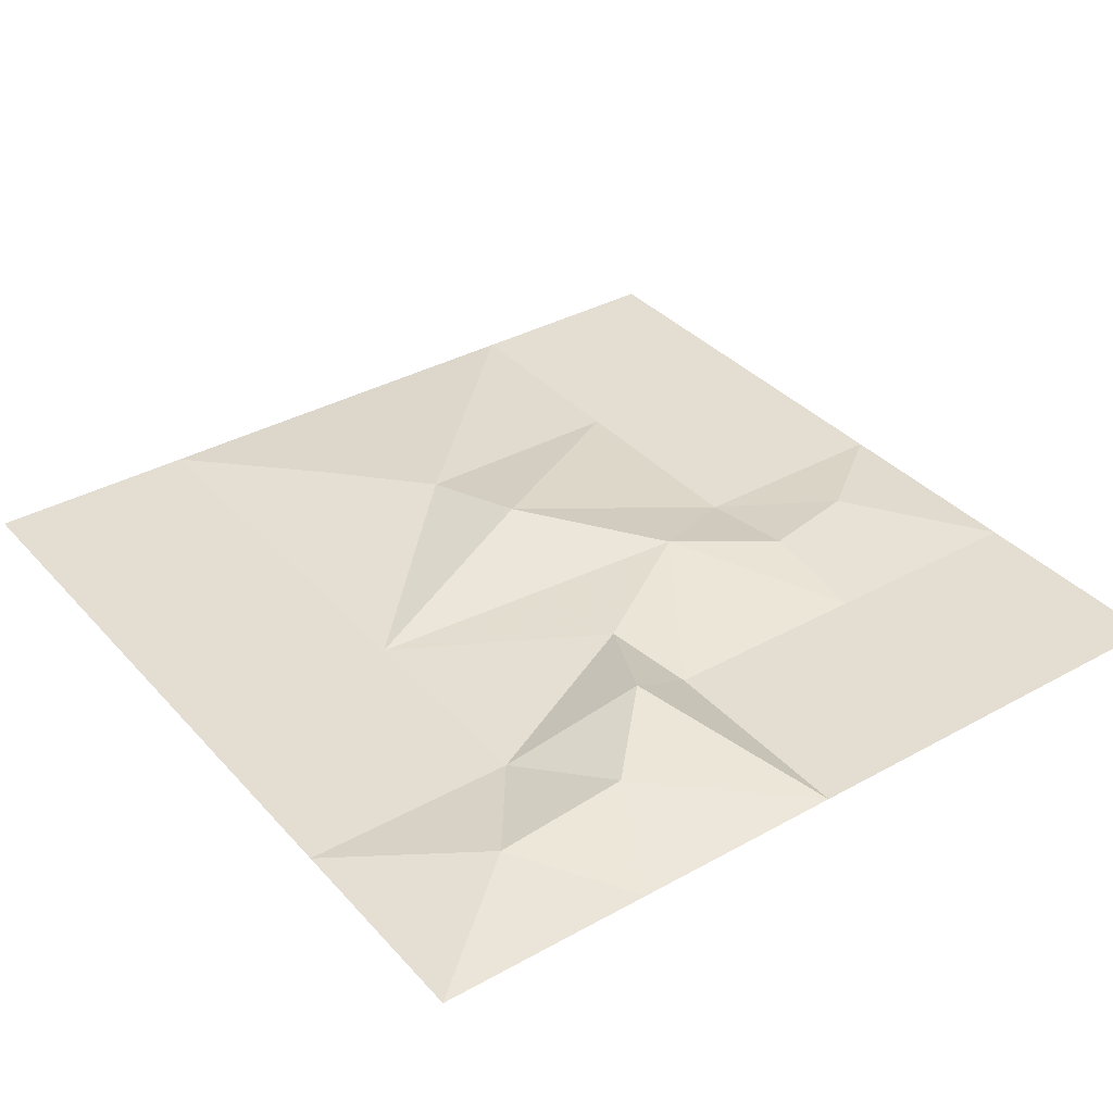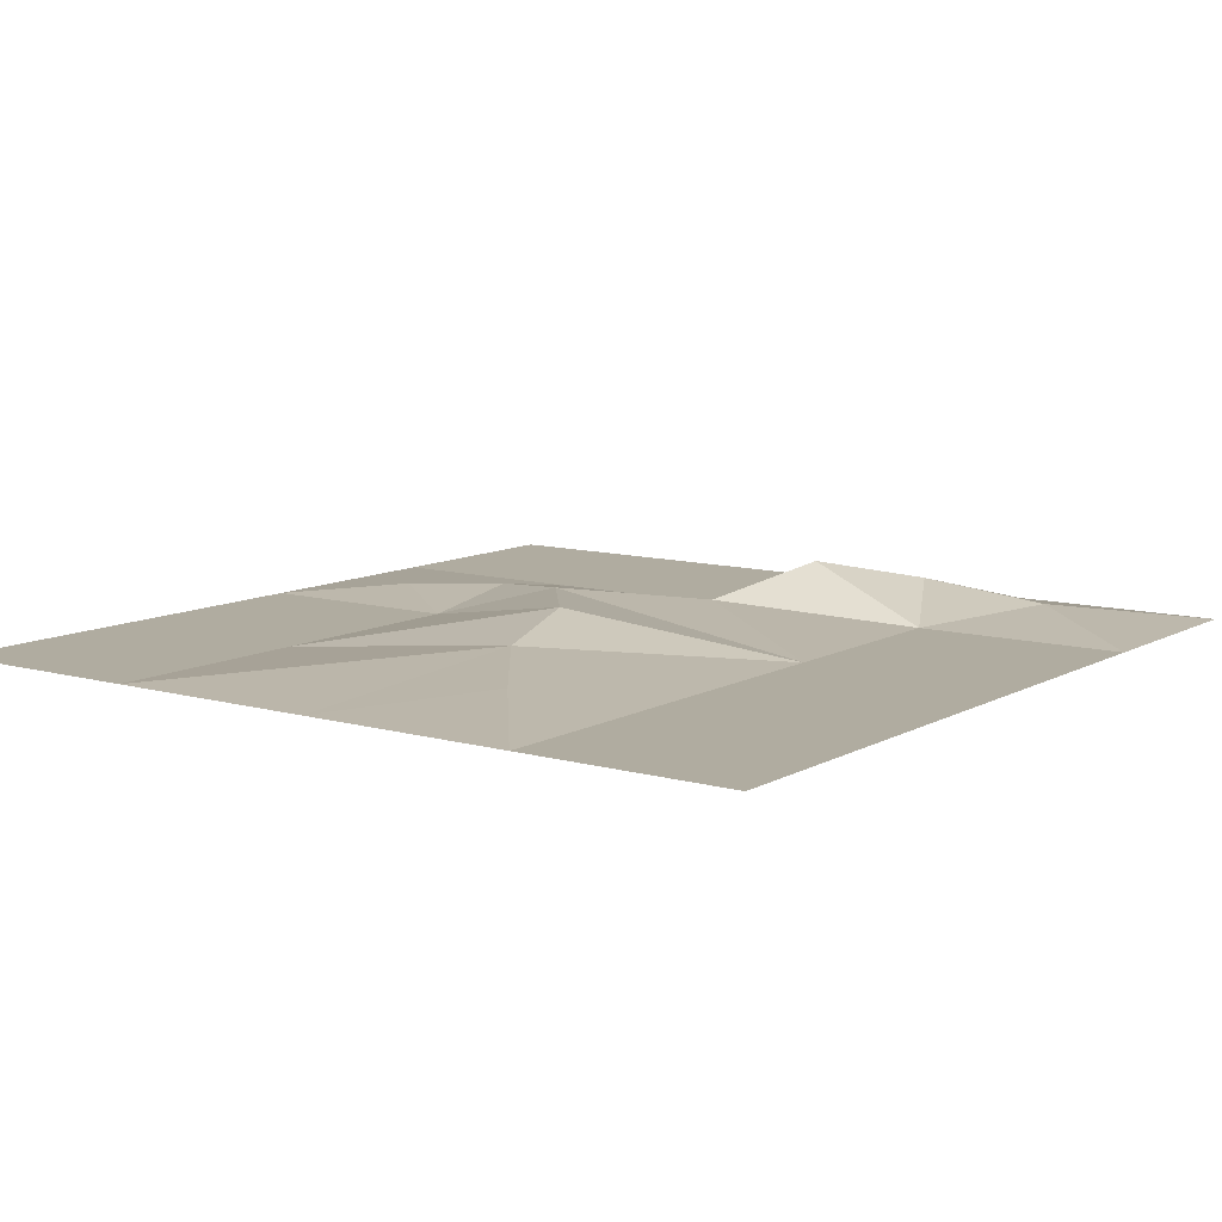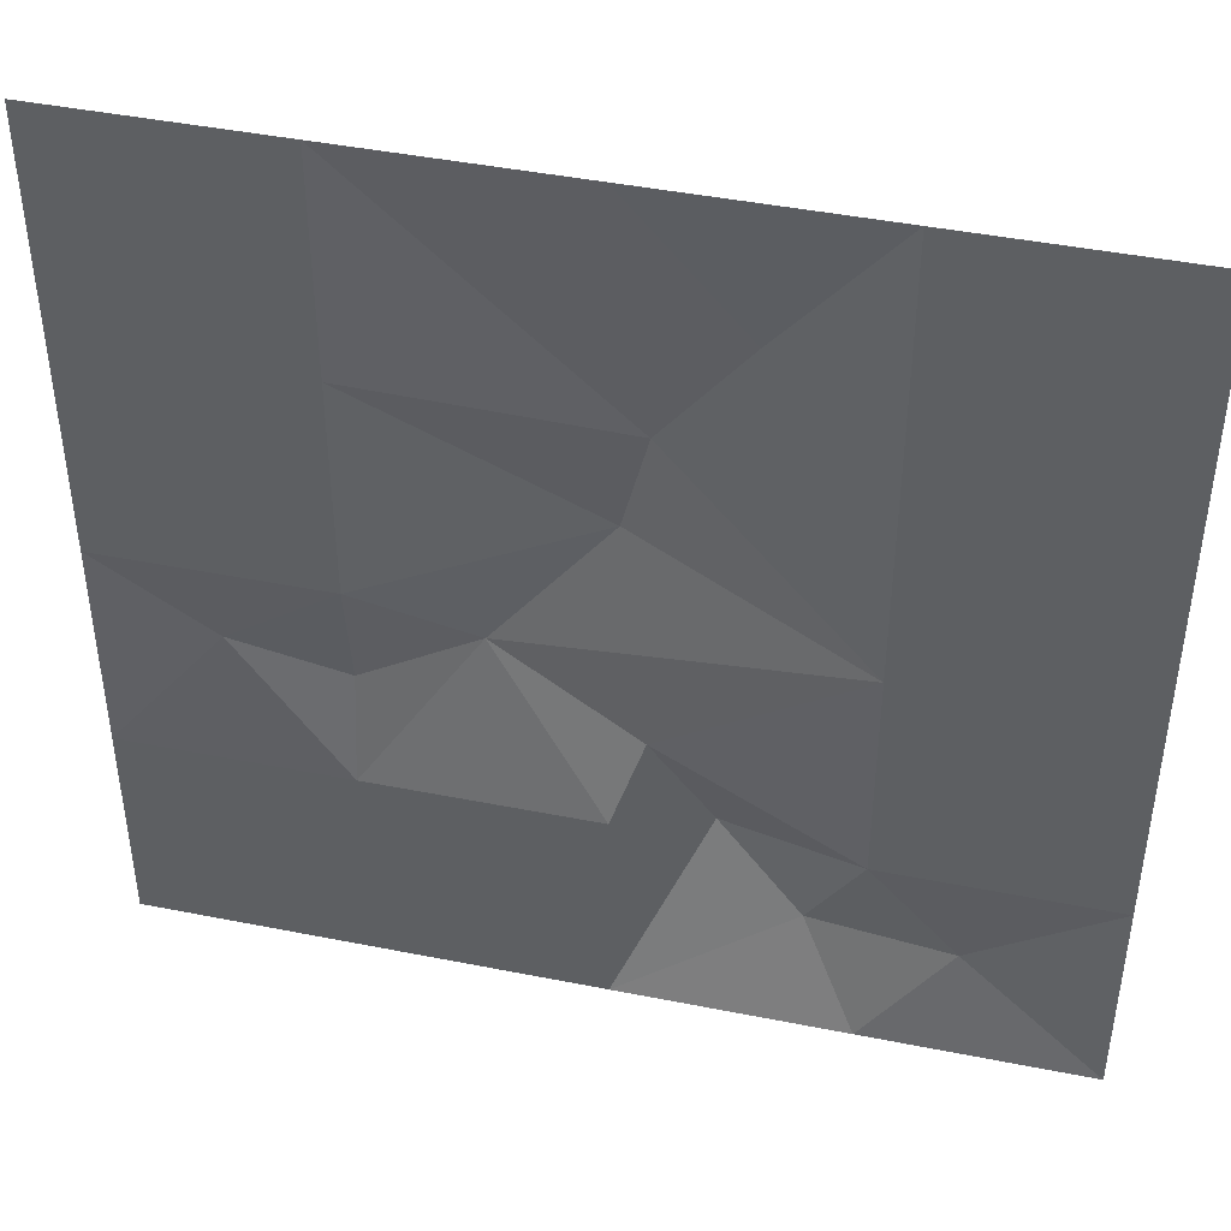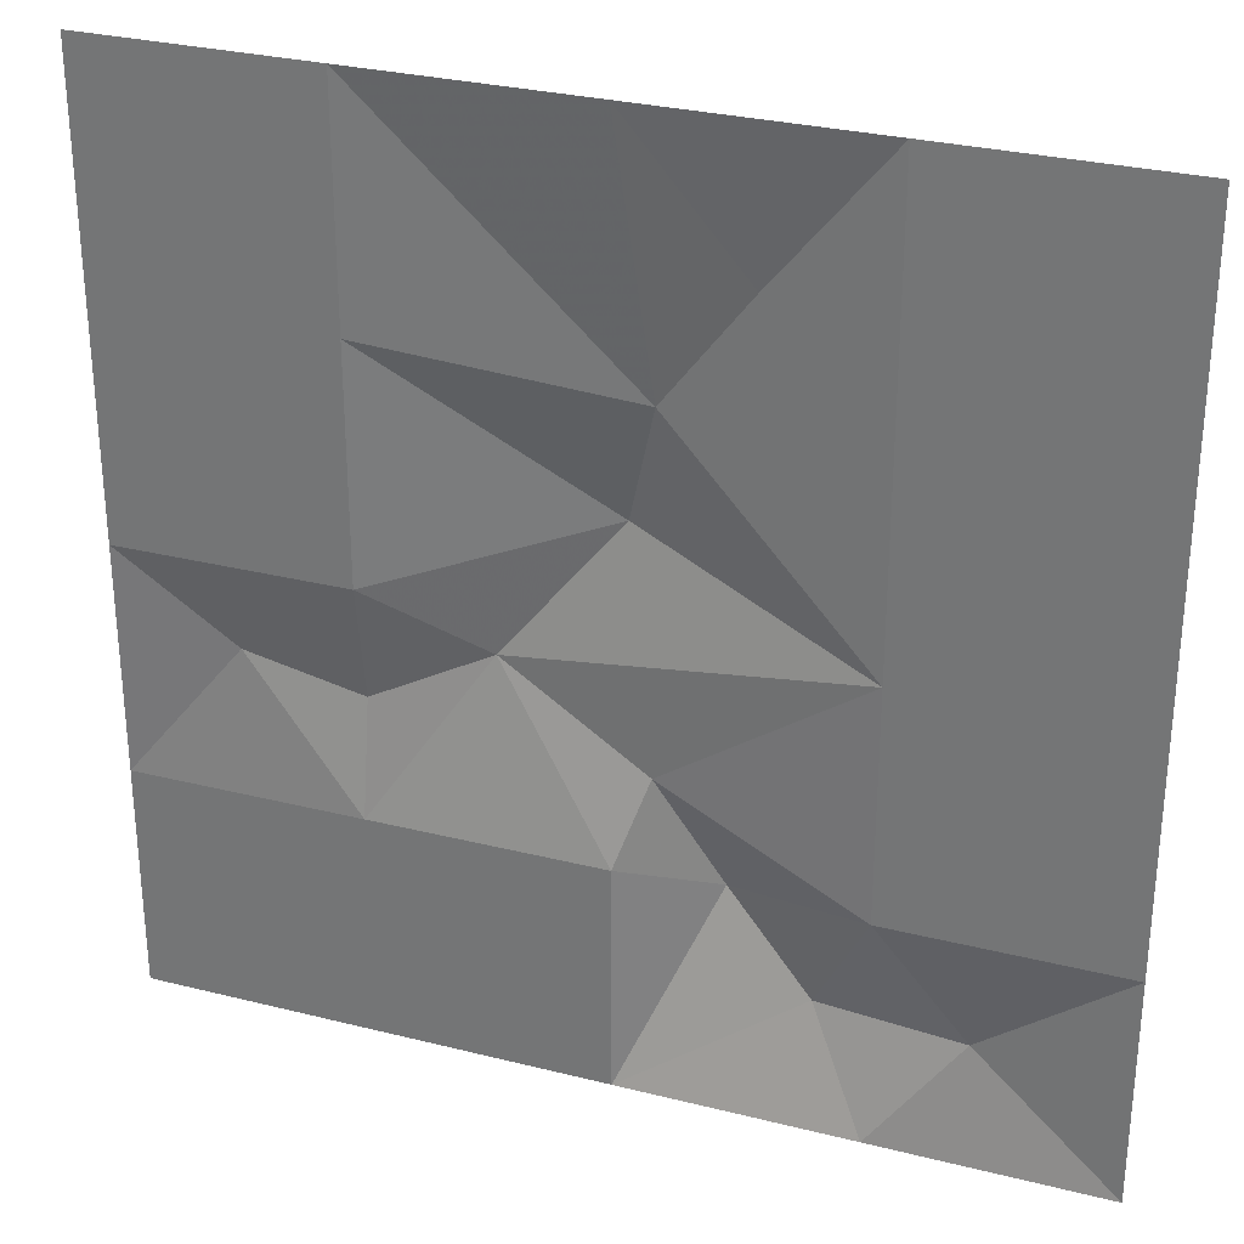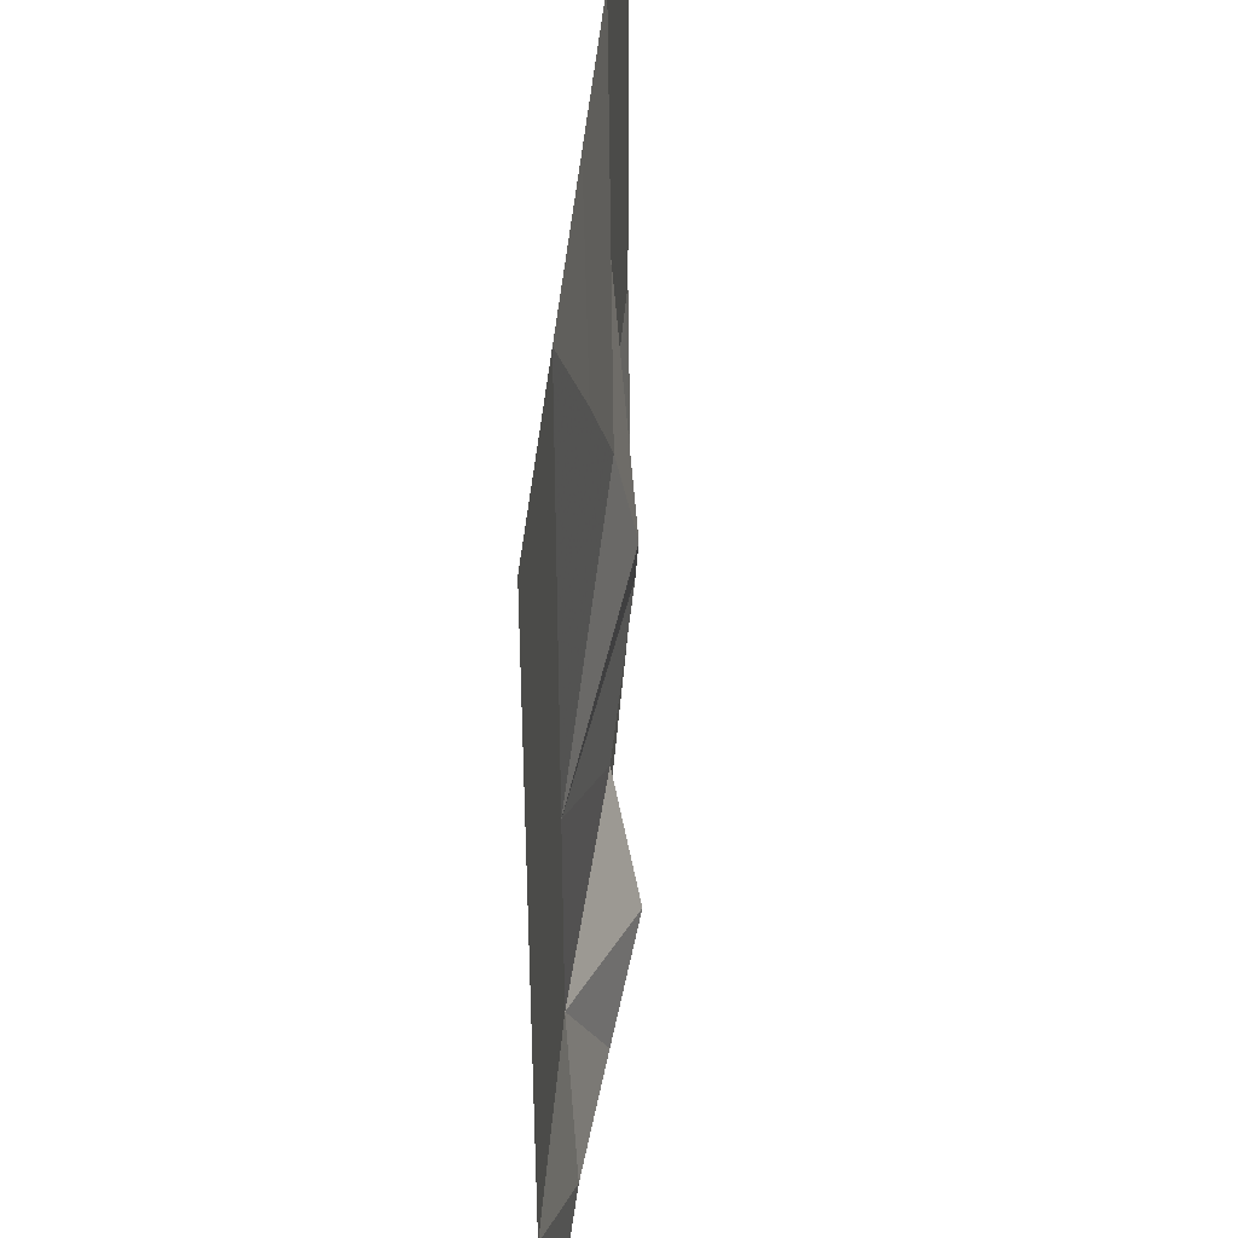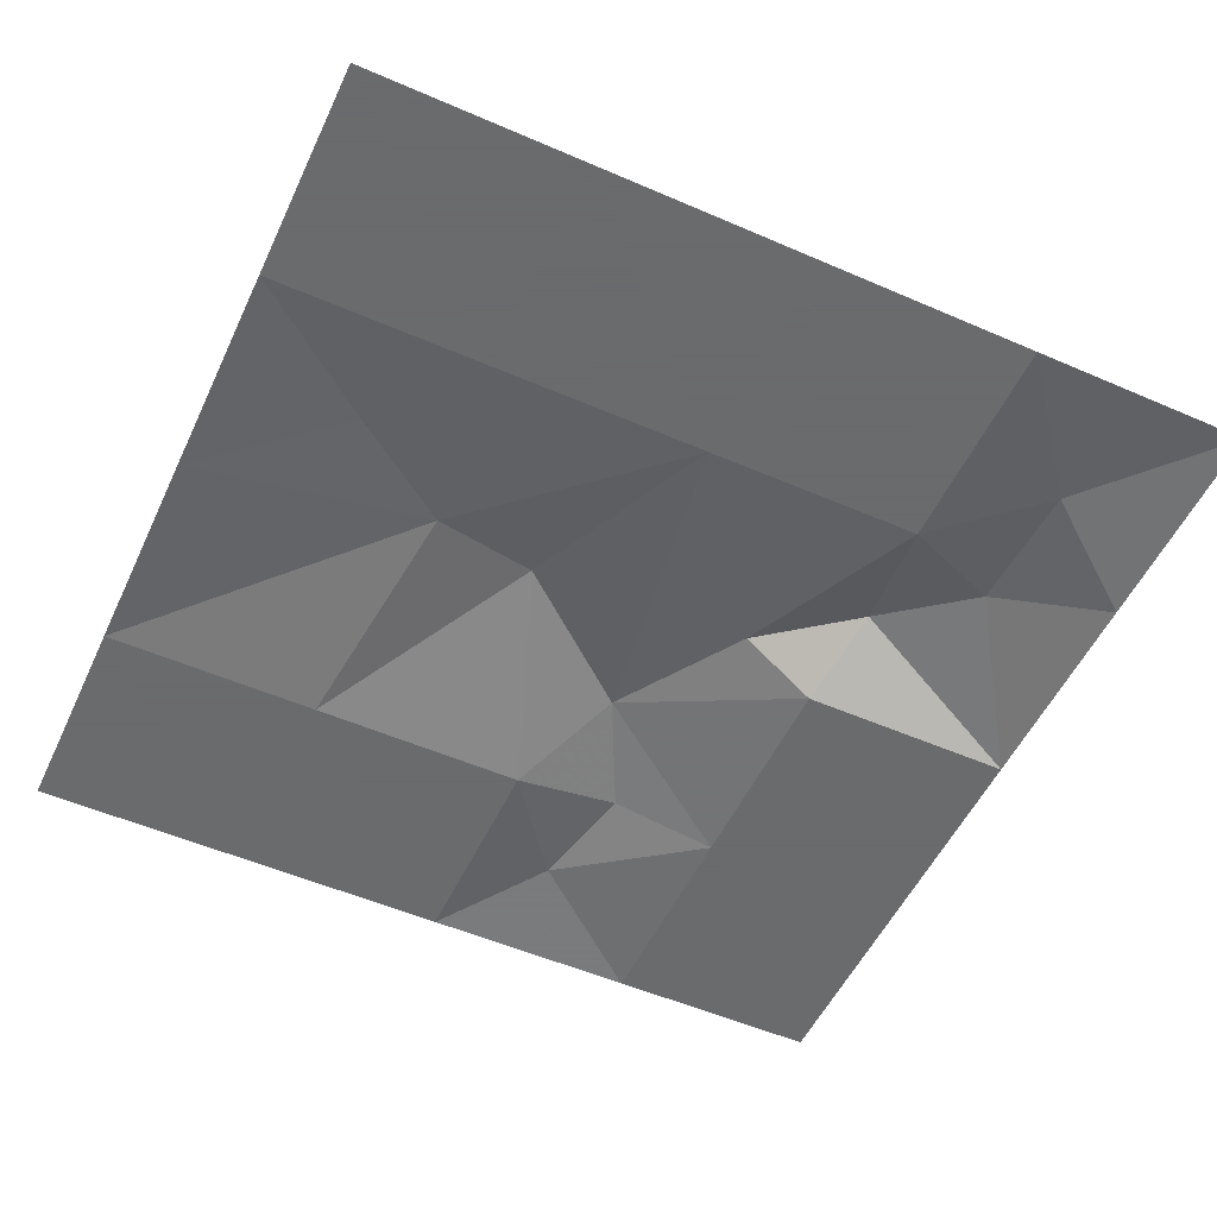
<metadata>
{"format":"obj","ext":"obj","renderer":"f3d","projection":"perspective","resolution":1024,"background":"white","views":[{"elev":36.1,"azim":-36.0,"up":"+Z"},{"elev":10.0,"azim":-144.1,"up":"+Z"},{"elev":44.2,"azim":-166.9,"up":"+Y"},{"elev":29.8,"azim":-159.8,"up":"+Y"},{"elev":42.9,"azim":-85.6,"up":"+Y"},{"elev":-53.2,"azim":-114.9,"up":"+Z"}]}
</metadata>
<code>
o tiles2_3
v -2.048 2.048 0.001
v -1.024 2.048 0.001
v -1.024 1.024 0.001
v -2.048 1.024 0.001
v 1.024 2.048 0.001
v 1.024 1.024 0.001
v 2.048 2.048 0.001
v 2.048 1.024 0.001
v -1.024 0 0.001
v -2.048 0 0.001
v 1.024 0 0.001
v 2.048 0 0.001
v -1.024 -1.024 0.001
v -2.048 -1.024 0.001
v 0 -1.024 0.001
v 1.024 -1.024 0.001
v 2.048 -1.024 0.001
v 0 -2.048 0.001
v 1.024 -2.048 0.001
v 2.048 -2.048 0.001
v -0.512 1.408 0.065
v 0 2.048 0.001
v -0.128 0.896 0.113
v 0 0.384 0.193
v 0.512 -0.256 0.145
v -0.128 -0.64 0.097
v -0.384 -1.152 0.241
v -0.768 -1.536 0.145
v -1.408 -1.536 0.081
v -2.048 -2.048 0.001
v -1.024 -2.048 0.001
v 1.024 -0.512 0.081
v 1.536 -0.384 0.049
f 1 2 3
f 3 4 1
f 5 7 8
f 8 6 5
f 4 3 9
f 9 10 4
f 6 8 12
f 12 11 6
f 9 13 14
f 14 10 9
f 15 16 19
f 19 18 15
f 16 17 20
f 20 19 16
f 3 2 21
f 21 2 22
f 22 23 21
f 23 3 21
f 23 22 5
f 5 6 23
f 23 9 3
f 23 24 9
f 23 6 24
f 24 6 11
f 24 11 25
f 25 9 24
f 9 25 26
f 26 13 9
f 13 26 27
f 27 28 13
f 13 28 29
f 29 14 13
f 29 30 14
f 29 31 30
f 31 29 28
f 31 28 18
f 18 28 27
f 27 15 18
f 27 26 15
f 15 26 25
f 15 25 16
f 16 25 32
f 32 25 11
f 11 33 32
f 32 33 16
f 33 11 12
f 33 12 17
f 17 16 33

</code>
